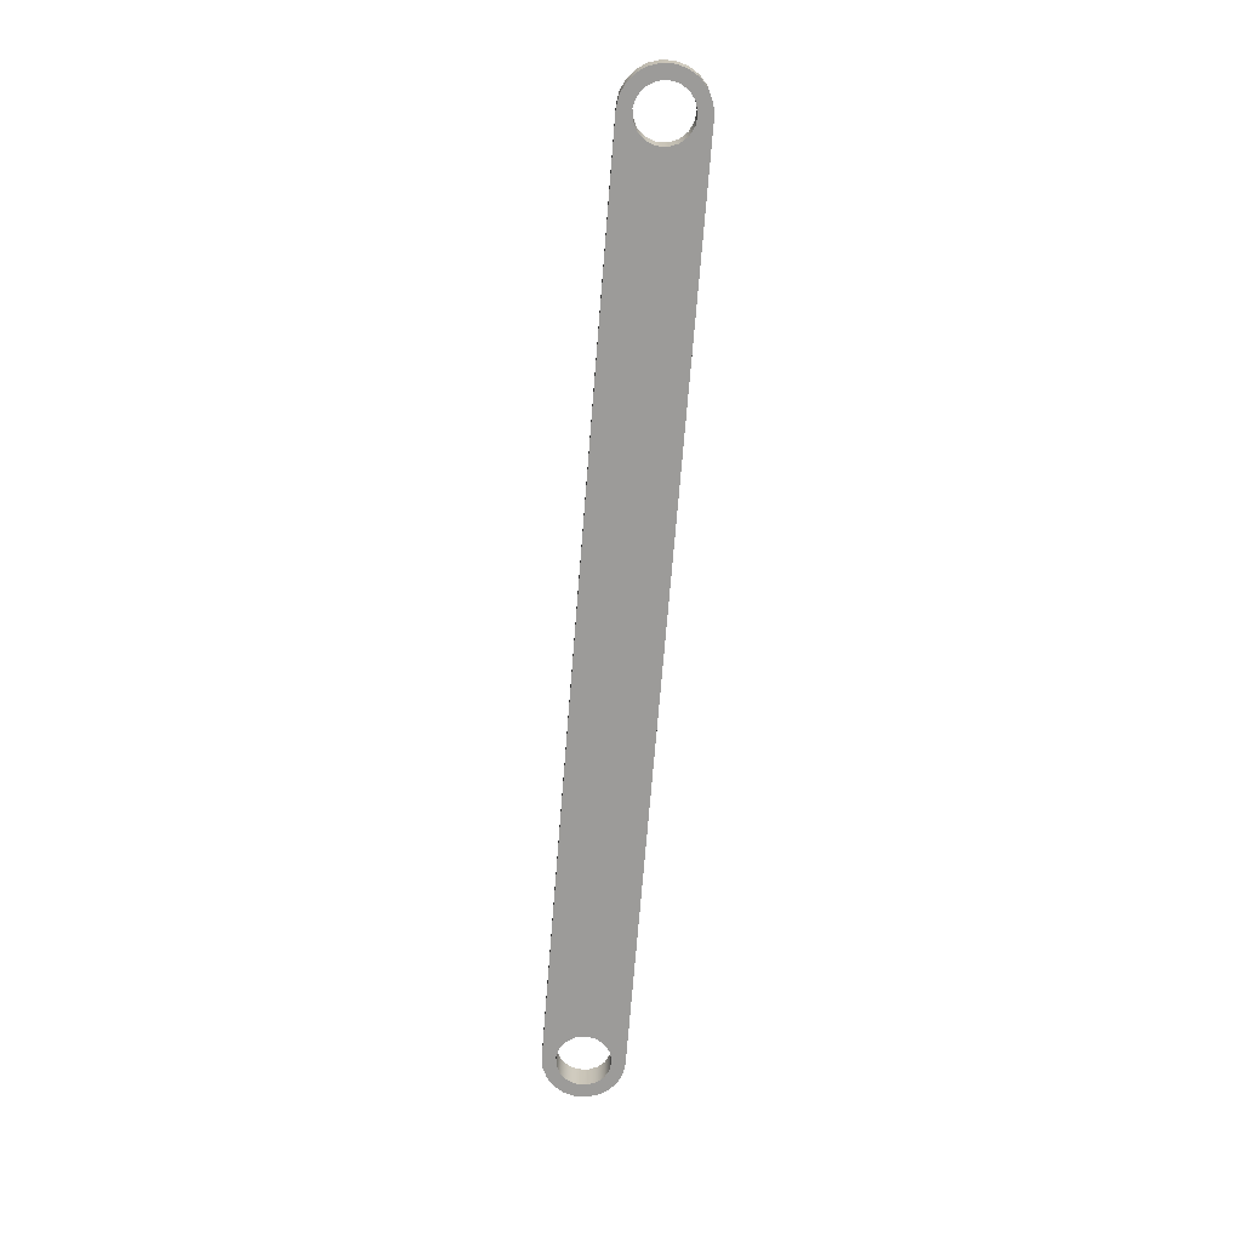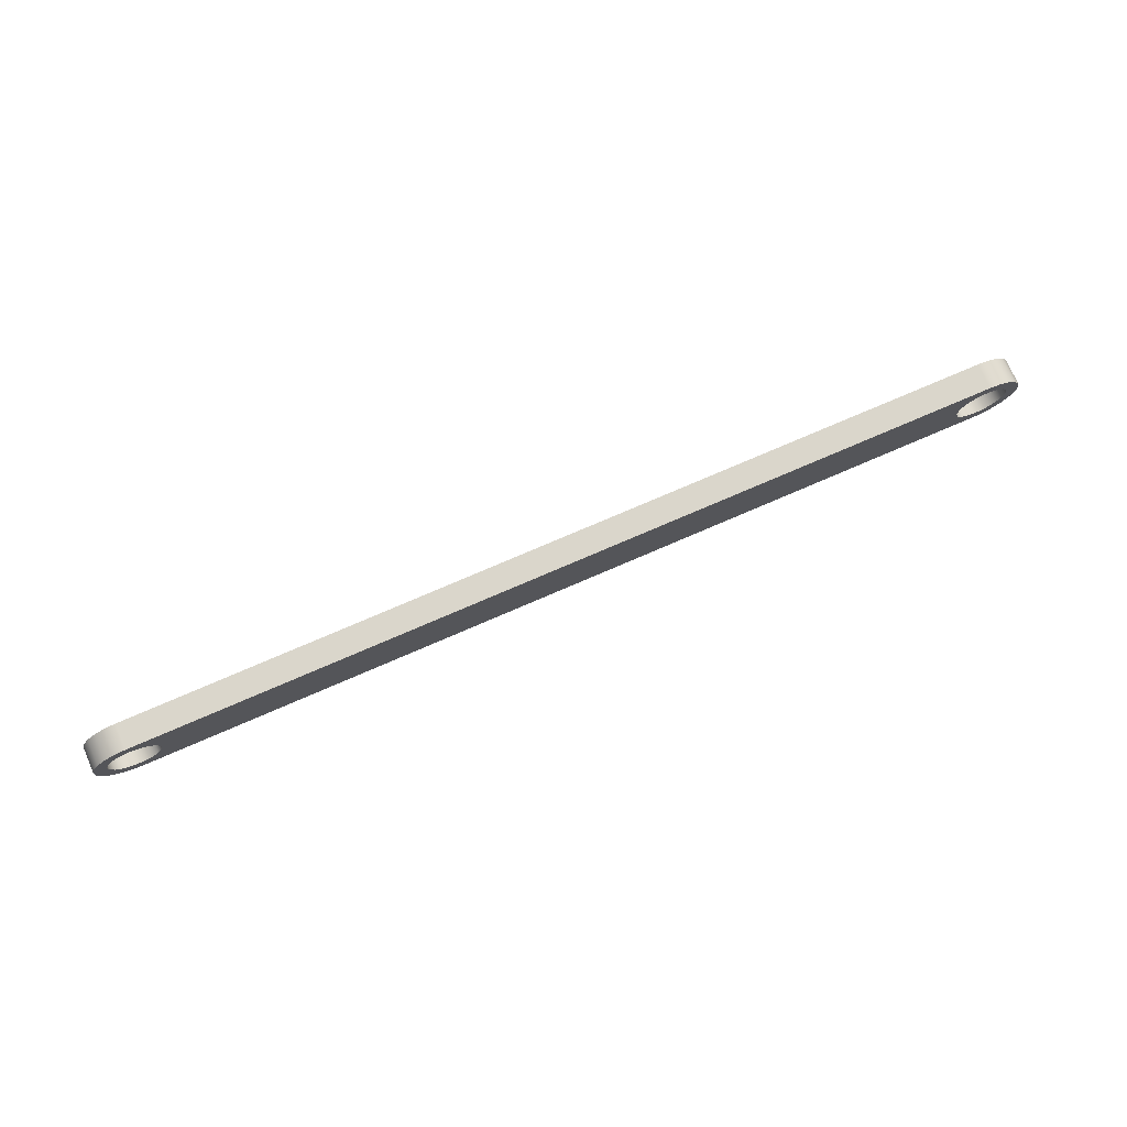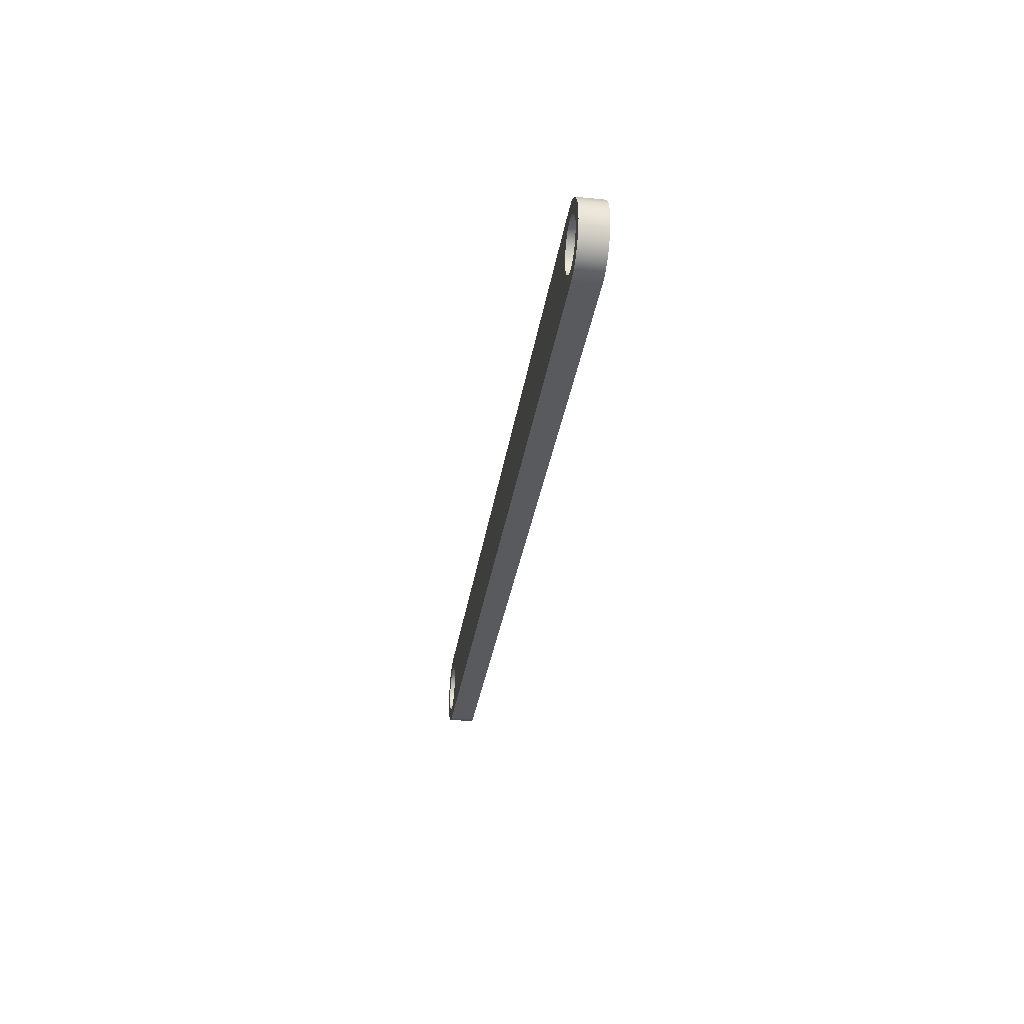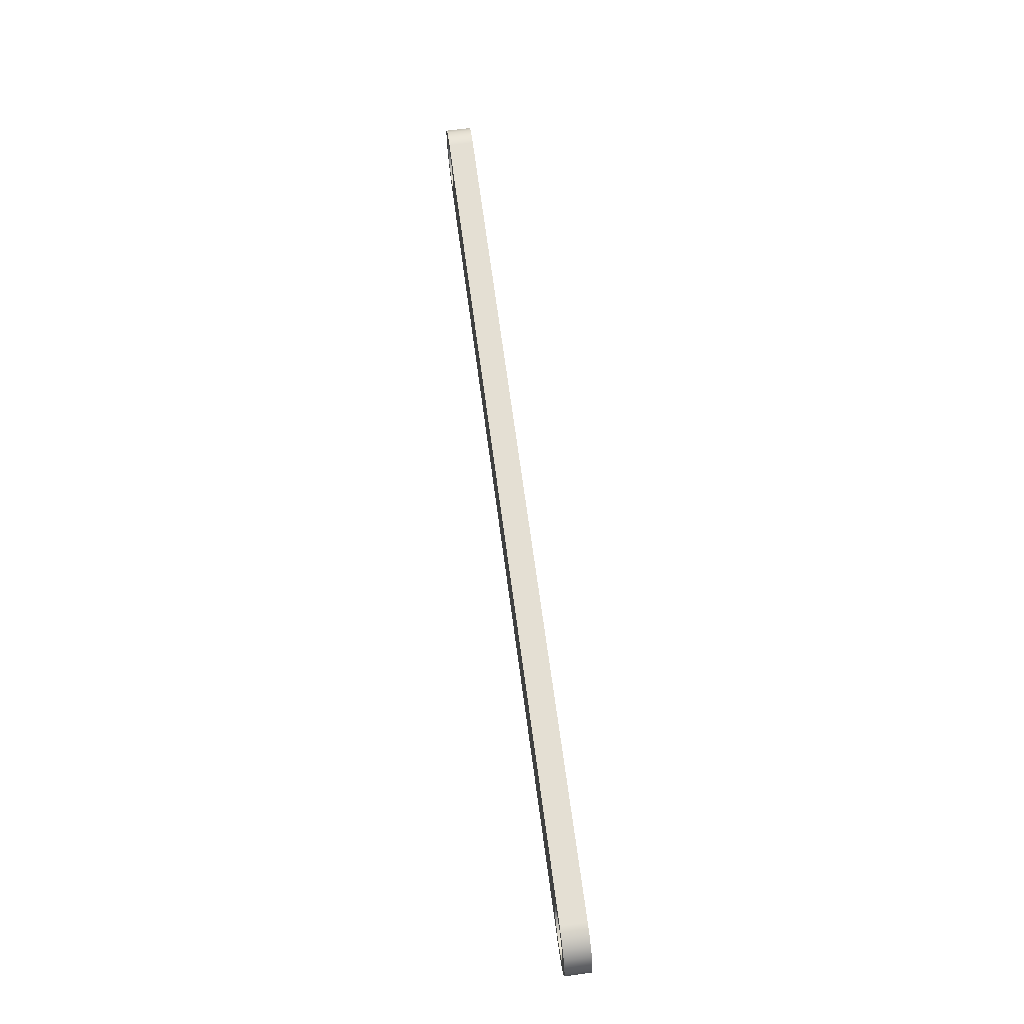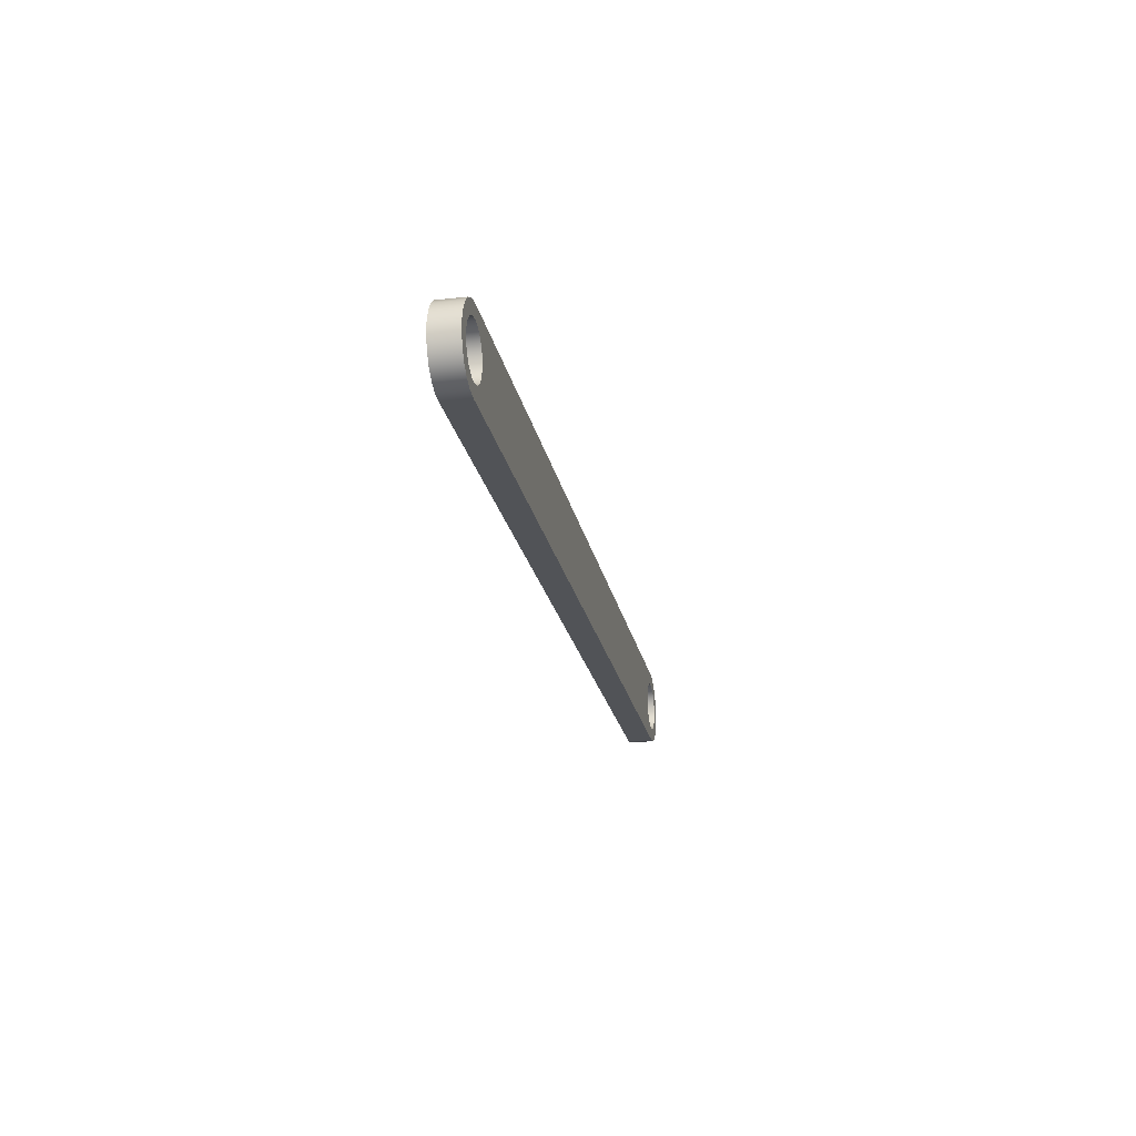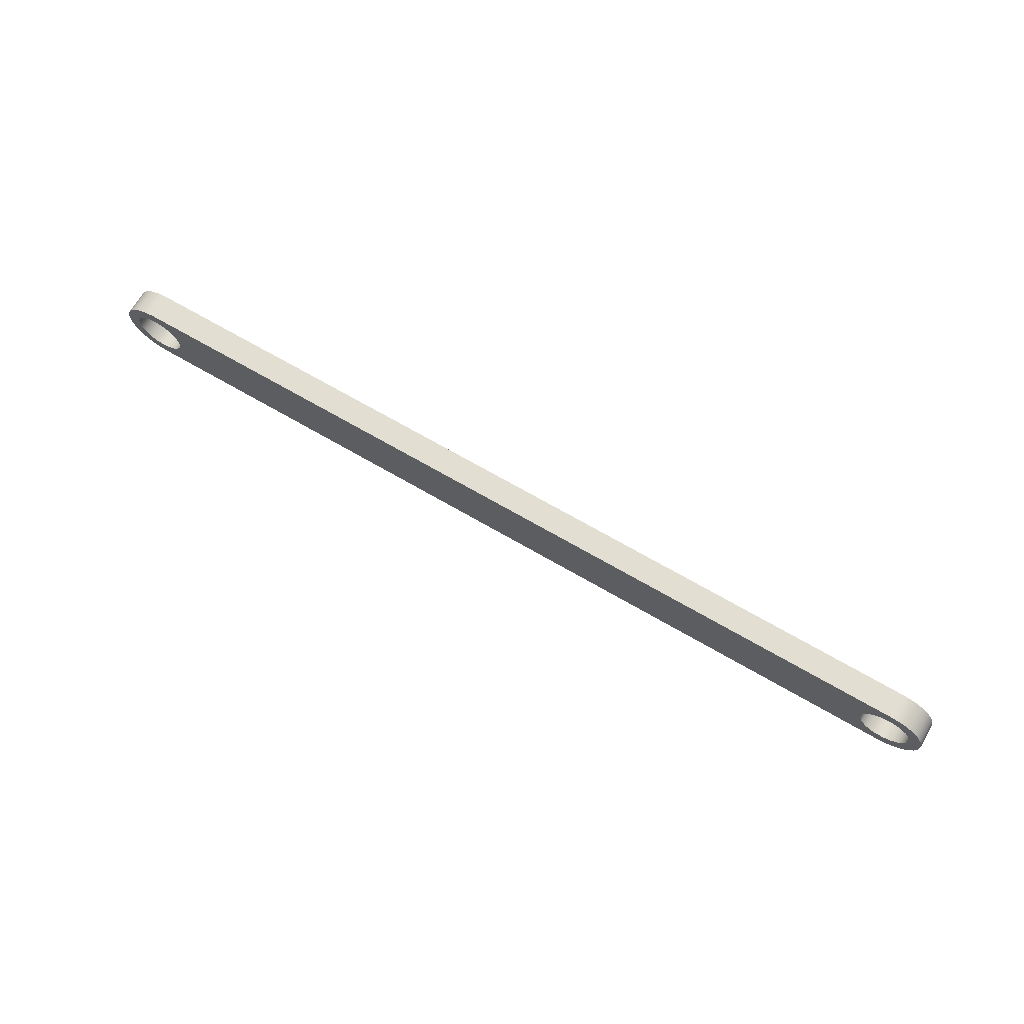
<metadata>
{"format":"obj","ext":"obj","renderer":"f3d","projection":"perspective","resolution":1024,"background":"white","views":[{"elev":-69.7,"azim":-94.6,"up":"+Y"},{"elev":74.0,"azim":156.5,"up":"+Z"},{"elev":-30.9,"azim":81.9,"up":"+Z"},{"elev":66.4,"azim":-97.5,"up":"+Z"},{"elev":-21.8,"azim":100.8,"up":"+Z"},{"elev":67.9,"azim":-149.6,"up":"+Z"}]}
</metadata>
<code>
v -9.386e-18 0 -0.3
v -3.325 0 -0.3
v -3.325 0.1 -0.3
v 0 0.1 -0.3
v 0 0 0
v 0.04226 0 -0.006076
v 0.0811 0 -0.02381
v 0.1134 0 -0.05177
v 0.1364 0 -0.08769
v 0.1485 0 -0.1287
v 0.1485 0 -0.1713
v 0.1364 0 -0.2123
v 0.1134 0 -0.2482
v 0.0811 0 -0.2762
v 0.04226 0 -0.2939
v -9.386e-18 0 -0.3
v 0 0.1 -0.3
v 0.04226 0.1 -0.2939
v 0.0811 0.1 -0.2762
v 0.1134 0.1 -0.2482
v 0.1364 0.1 -0.2123
v 0.1485 0.1 -0.1713
v 0.1485 0.1 -0.1287
v 0.1364 0.1 -0.08769
v 0.1134 0.1 -0.05177
v 0.0811 0.1 -0.02381
v 0.04226 0.1 -0.006076
v 0 0.1 0
v -3.325 0 3.021e-11
v 0 0 0
v 0 0.1 0
v -3.325 0.1 3.021e-11
v -3.425 0 -0.15
v -3.418 0 -0.1139
v -3.399 0 -0.08263
v -3.37 0 -0.06048
v -3.334 0 -0.05043
v -3.298 0 -0.05382
v -3.265 0 -0.0702
v -3.24 0 -0.09736
v -3.227 0 -0.1316
v -3.227 0 -0.1684
v -3.24 0 -0.2026
v -3.265 0 -0.2298
v -3.298 0 -0.2462
v -3.334 0 -0.2496
v -3.37 0 -0.2395
v -3.399 0 -0.2174
v -3.418 0 -0.1861
v -0.1 0 -0.15
v -0.09325 0 -0.1139
v -0.0739 0 -0.08263
v -0.04457 0 -0.06048
v -0.009227 0 -0.05043
v 0.02737 0 -0.05382
v 0.06026 0 -0.0702
v 0.08502 0 -0.09736
v 0.0983 0 -0.1316
v 0.0983 0 -0.1684
v 0.08502 0 -0.2026
v 0.06026 0 -0.2298
v 0.02737 0 -0.2462
v -0.009227 0 -0.2496
v -0.04457 0 -0.2395
v -0.0739 0 -0.2174
v -0.09325 0 -0.1861
v -3.325 0 3.021e-11
v -3.367 0 -0.006076
v -3.406 0 -0.02381
v -3.438 0 -0.05177
v -3.461 0 -0.08769
v -3.473 0 -0.1287
v -3.473 0 -0.1713
v -3.461 0 -0.2123
v -3.438 0 -0.2482
v -3.406 0 -0.2762
v -3.367 0 -0.2939
v -3.325 0 -0.3
v -9.386e-18 0 -0.3
v 0.04226 0 -0.2939
v 0.0811 0 -0.2762
v 0.1134 0 -0.2482
v 0.1364 0 -0.2123
v 0.1485 0 -0.1713
v 0.1485 0 -0.1287
v 0.1364 0 -0.08769
v 0.1134 0 -0.05177
v 0.0811 0 -0.02381
v 0.04226 0 -0.006076
v 0 0 0
v -0.1 0.1 -0.15
v -0.09325 0.1 -0.1139
v -0.0739 0.1 -0.08263
v -0.04457 0.1 -0.06048
v -0.009227 0.1 -0.05043
v 0.02737 0.1 -0.05382
v 0.06026 0.1 -0.0702
v 0.08502 0.1 -0.09736
v 0.0983 0.1 -0.1316
v 0.0983 0.1 -0.1684
v 0.08502 0.1 -0.2026
v 0.06026 0.1 -0.2298
v 0.02737 0.1 -0.2462
v -0.009227 0.1 -0.2496
v -0.04457 0.1 -0.2395
v -0.0739 0.1 -0.2174
v -0.09325 0.1 -0.1861
v -0.1 0 -0.15
v -0.09325 0 -0.1861
v -0.0739 0 -0.2174
v -0.04457 0 -0.2395
v -0.009227 0 -0.2496
v 0.02737 0 -0.2462
v 0.06026 0 -0.2298
v 0.08502 0 -0.2026
v 0.0983 0 -0.1684
v 0.0983 0 -0.1316
v 0.08502 0 -0.09736
v 0.06026 0 -0.0702
v 0.02737 0 -0.05382
v -0.009227 0 -0.05043
v -0.04457 0 -0.06048
v -0.0739 0 -0.08263
v -0.09325 0 -0.1139
v -0.1 0.1 -0.15
v -0.1 0 -0.15
v -3.425 0.1 -0.15
v -3.418 0.1 -0.1139
v -3.399 0.1 -0.08263
v -3.37 0.1 -0.06048
v -3.334 0.1 -0.05043
v -3.298 0.1 -0.05382
v -3.265 0.1 -0.0702
v -3.24 0.1 -0.09736
v -3.227 0.1 -0.1316
v -3.227 0.1 -0.1684
v -3.24 0.1 -0.2026
v -3.265 0.1 -0.2298
v -3.298 0.1 -0.2462
v -3.334 0.1 -0.2496
v -3.37 0.1 -0.2395
v -3.399 0.1 -0.2174
v -3.418 0.1 -0.1861
v -3.425 0 -0.15
v -3.418 0 -0.1861
v -3.399 0 -0.2174
v -3.37 0 -0.2395
v -3.334 0 -0.2496
v -3.298 0 -0.2462
v -3.265 0 -0.2298
v -3.24 0 -0.2026
v -3.227 0 -0.1684
v -3.227 0 -0.1316
v -3.24 0 -0.09736
v -3.265 0 -0.0702
v -3.298 0 -0.05382
v -3.334 0 -0.05043
v -3.37 0 -0.06048
v -3.399 0 -0.08263
v -3.418 0 -0.1139
v -3.425 0.1 -0.15
v -3.425 0 -0.15
v -3.425 0.1 -0.15
v -3.418 0.1 -0.1861
v -3.399 0.1 -0.2174
v -3.37 0.1 -0.2395
v -3.334 0.1 -0.2496
v -3.298 0.1 -0.2462
v -3.265 0.1 -0.2298
v -3.24 0.1 -0.2026
v -3.227 0.1 -0.1684
v -3.227 0.1 -0.1316
v -3.24 0.1 -0.09736
v -3.265 0.1 -0.0702
v -3.298 0.1 -0.05382
v -3.334 0.1 -0.05043
v -3.37 0.1 -0.06048
v -3.399 0.1 -0.08263
v -3.418 0.1 -0.1139
v -0.1 0.1 -0.15
v -0.09325 0.1 -0.1861
v -0.0739 0.1 -0.2174
v -0.04457 0.1 -0.2395
v -0.009227 0.1 -0.2496
v 0.02737 0.1 -0.2462
v 0.06026 0.1 -0.2298
v 0.08502 0.1 -0.2026
v 0.0983 0.1 -0.1684
v 0.0983 0.1 -0.1316
v 0.08502 0.1 -0.09736
v 0.06026 0.1 -0.0702
v 0.02737 0.1 -0.05382
v -0.009227 0.1 -0.05043
v -0.04457 0.1 -0.06048
v -0.0739 0.1 -0.08263
v -0.09325 0.1 -0.1139
v -3.325 0.1 -0.3
v -3.367 0.1 -0.2939
v -3.406 0.1 -0.2762
v -3.438 0.1 -0.2482
v -3.461 0.1 -0.2123
v -3.473 0.1 -0.1713
v -3.473 0.1 -0.1287
v -3.461 0.1 -0.08769
v -3.438 0.1 -0.05177
v -3.406 0.1 -0.02381
v -3.367 0.1 -0.006076
v -3.325 0.1 3.021e-11
v 0 0.1 0
v 0.04226 0.1 -0.006076
v 0.0811 0.1 -0.02381
v 0.1134 0.1 -0.05177
v 0.1364 0.1 -0.08769
v 0.1485 0.1 -0.1287
v 0.1485 0.1 -0.1713
v 0.1364 0.1 -0.2123
v 0.1134 0.1 -0.2482
v 0.0811 0.1 -0.2762
v 0.04226 0.1 -0.2939
v 0 0.1 -0.3
v -3.325 0 -0.3
v -3.367 0 -0.2939
v -3.406 0 -0.2762
v -3.438 0 -0.2482
v -3.461 0 -0.2123
v -3.473 0 -0.1713
v -3.473 0 -0.1287
v -3.461 0 -0.08769
v -3.438 0 -0.05177
v -3.406 0 -0.02381
v -3.367 0 -0.006076
v -3.325 0 3.021e-11
v -3.325 0.1 3.021e-11
v -3.367 0.1 -0.006076
v -3.406 0.1 -0.02381
v -3.438 0.1 -0.05177
v -3.461 0.1 -0.08769
v -3.473 0.1 -0.1287
v -3.473 0.1 -0.1713
v -3.461 0.1 -0.2123
v -3.438 0.1 -0.2482
v -3.406 0.1 -0.2762
v -3.367 0.1 -0.2939
v -3.325 0.1 -0.3
f 1 2 4
f 4 2 3
f 28 5 27
f 27 5 6
f 27 6 26
f 26 6 7
f 26 7 25
f 25 7 8
f 25 8 24
f 24 8 9
f 24 9 23
f 23 9 10
f 23 10 22
f 22 10 11
f 22 11 21
f 21 11 12
f 21 12 20
f 20 12 13
f 20 13 19
f 19 13 14
f 19 14 18
f 18 14 15
f 18 15 17
f 17 15 16
f 29 30 32
f 32 30 31
f 34 72 33
f 33 72 73
f 33 73 49
f 49 73 74
f 49 74 48
f 48 74 75
f 48 75 47
f 47 75 76
f 47 76 46
f 46 76 77
f 46 77 78
f 72 34 71
f 71 34 35
f 71 35 70
f 70 35 36
f 70 36 69
f 69 36 37
f 69 37 68
f 68 37 67
f 67 37 38
f 67 38 39
f 40 52 39
f 39 52 90
f 39 90 67
f 52 40 51
f 51 40 41
f 51 41 50
f 50 41 42
f 50 42 66
f 66 42 43
f 66 43 65
f 65 43 44
f 65 44 79
f 79 44 78
f 78 44 45
f 78 45 46
f 52 53 90
f 90 53 54
f 90 54 89
f 89 54 88
f 88 54 55
f 88 55 87
f 87 55 56
f 87 56 86
f 86 56 57
f 86 57 85
f 85 57 58
f 85 58 59
f 85 59 84
f 84 59 60
f 84 60 83
f 83 60 61
f 83 61 82
f 82 61 62
f 82 62 81
f 81 62 63
f 81 63 80
f 80 63 79
f 79 63 64
f 79 64 65
f 92 124 91
f 91 124 126
f 125 108 107
f 107 108 109
f 107 109 106
f 106 109 110
f 106 110 105
f 105 110 111
f 105 111 104
f 104 111 112
f 104 112 103
f 103 112 113
f 103 113 102
f 102 113 114
f 102 114 101
f 101 114 115
f 101 115 100
f 100 115 116
f 100 116 99
f 99 116 117
f 99 117 98
f 98 117 118
f 98 118 97
f 97 118 119
f 97 119 96
f 96 119 120
f 96 120 95
f 95 120 121
f 95 121 94
f 94 121 122
f 94 122 93
f 93 122 123
f 93 123 92
f 92 123 124
f 128 160 127
f 127 160 162
f 161 144 143
f 143 144 145
f 143 145 142
f 142 145 146
f 142 146 141
f 141 146 147
f 141 147 140
f 140 147 148
f 140 148 139
f 139 148 149
f 139 149 138
f 138 149 150
f 138 150 137
f 137 150 151
f 137 151 136
f 136 151 152
f 136 152 135
f 135 152 153
f 135 153 134
f 134 153 154
f 134 154 133
f 133 154 155
f 133 155 132
f 132 155 156
f 132 156 131
f 131 156 157
f 131 157 130
f 130 157 158
f 130 158 129
f 129 158 159
f 129 159 128
f 128 159 160
f 164 202 163
f 163 202 203
f 163 203 179
f 179 203 204
f 179 204 178
f 178 204 205
f 178 205 177
f 177 205 206
f 177 206 176
f 176 206 207
f 176 207 208
f 202 164 201
f 201 164 165
f 201 165 200
f 200 165 166
f 200 166 199
f 199 166 167
f 199 167 198
f 198 167 197
f 197 167 168
f 197 168 169
f 170 182 169
f 169 182 220
f 169 220 197
f 182 170 181
f 181 170 171
f 181 171 180
f 180 171 172
f 180 172 196
f 196 172 173
f 196 173 195
f 195 173 174
f 195 174 209
f 209 174 208
f 208 174 175
f 208 175 176
f 182 183 220
f 220 183 184
f 220 184 219
f 219 184 218
f 218 184 185
f 218 185 217
f 217 185 186
f 217 186 216
f 216 186 187
f 216 187 215
f 215 187 188
f 215 188 214
f 214 188 189
f 214 189 190
f 214 190 213
f 213 190 191
f 213 191 212
f 212 191 192
f 212 192 211
f 211 192 193
f 211 193 210
f 210 193 209
f 209 193 194
f 209 194 195
f 244 221 243
f 243 221 222
f 243 222 242
f 242 222 223
f 242 223 241
f 241 223 224
f 241 224 240
f 240 224 225
f 240 225 239
f 239 225 226
f 239 226 238
f 238 226 227
f 238 227 237
f 237 227 228
f 237 228 236
f 236 228 229
f 236 229 235
f 235 229 230
f 235 230 234
f 234 230 231
f 234 231 233
f 233 231 232

</code>
